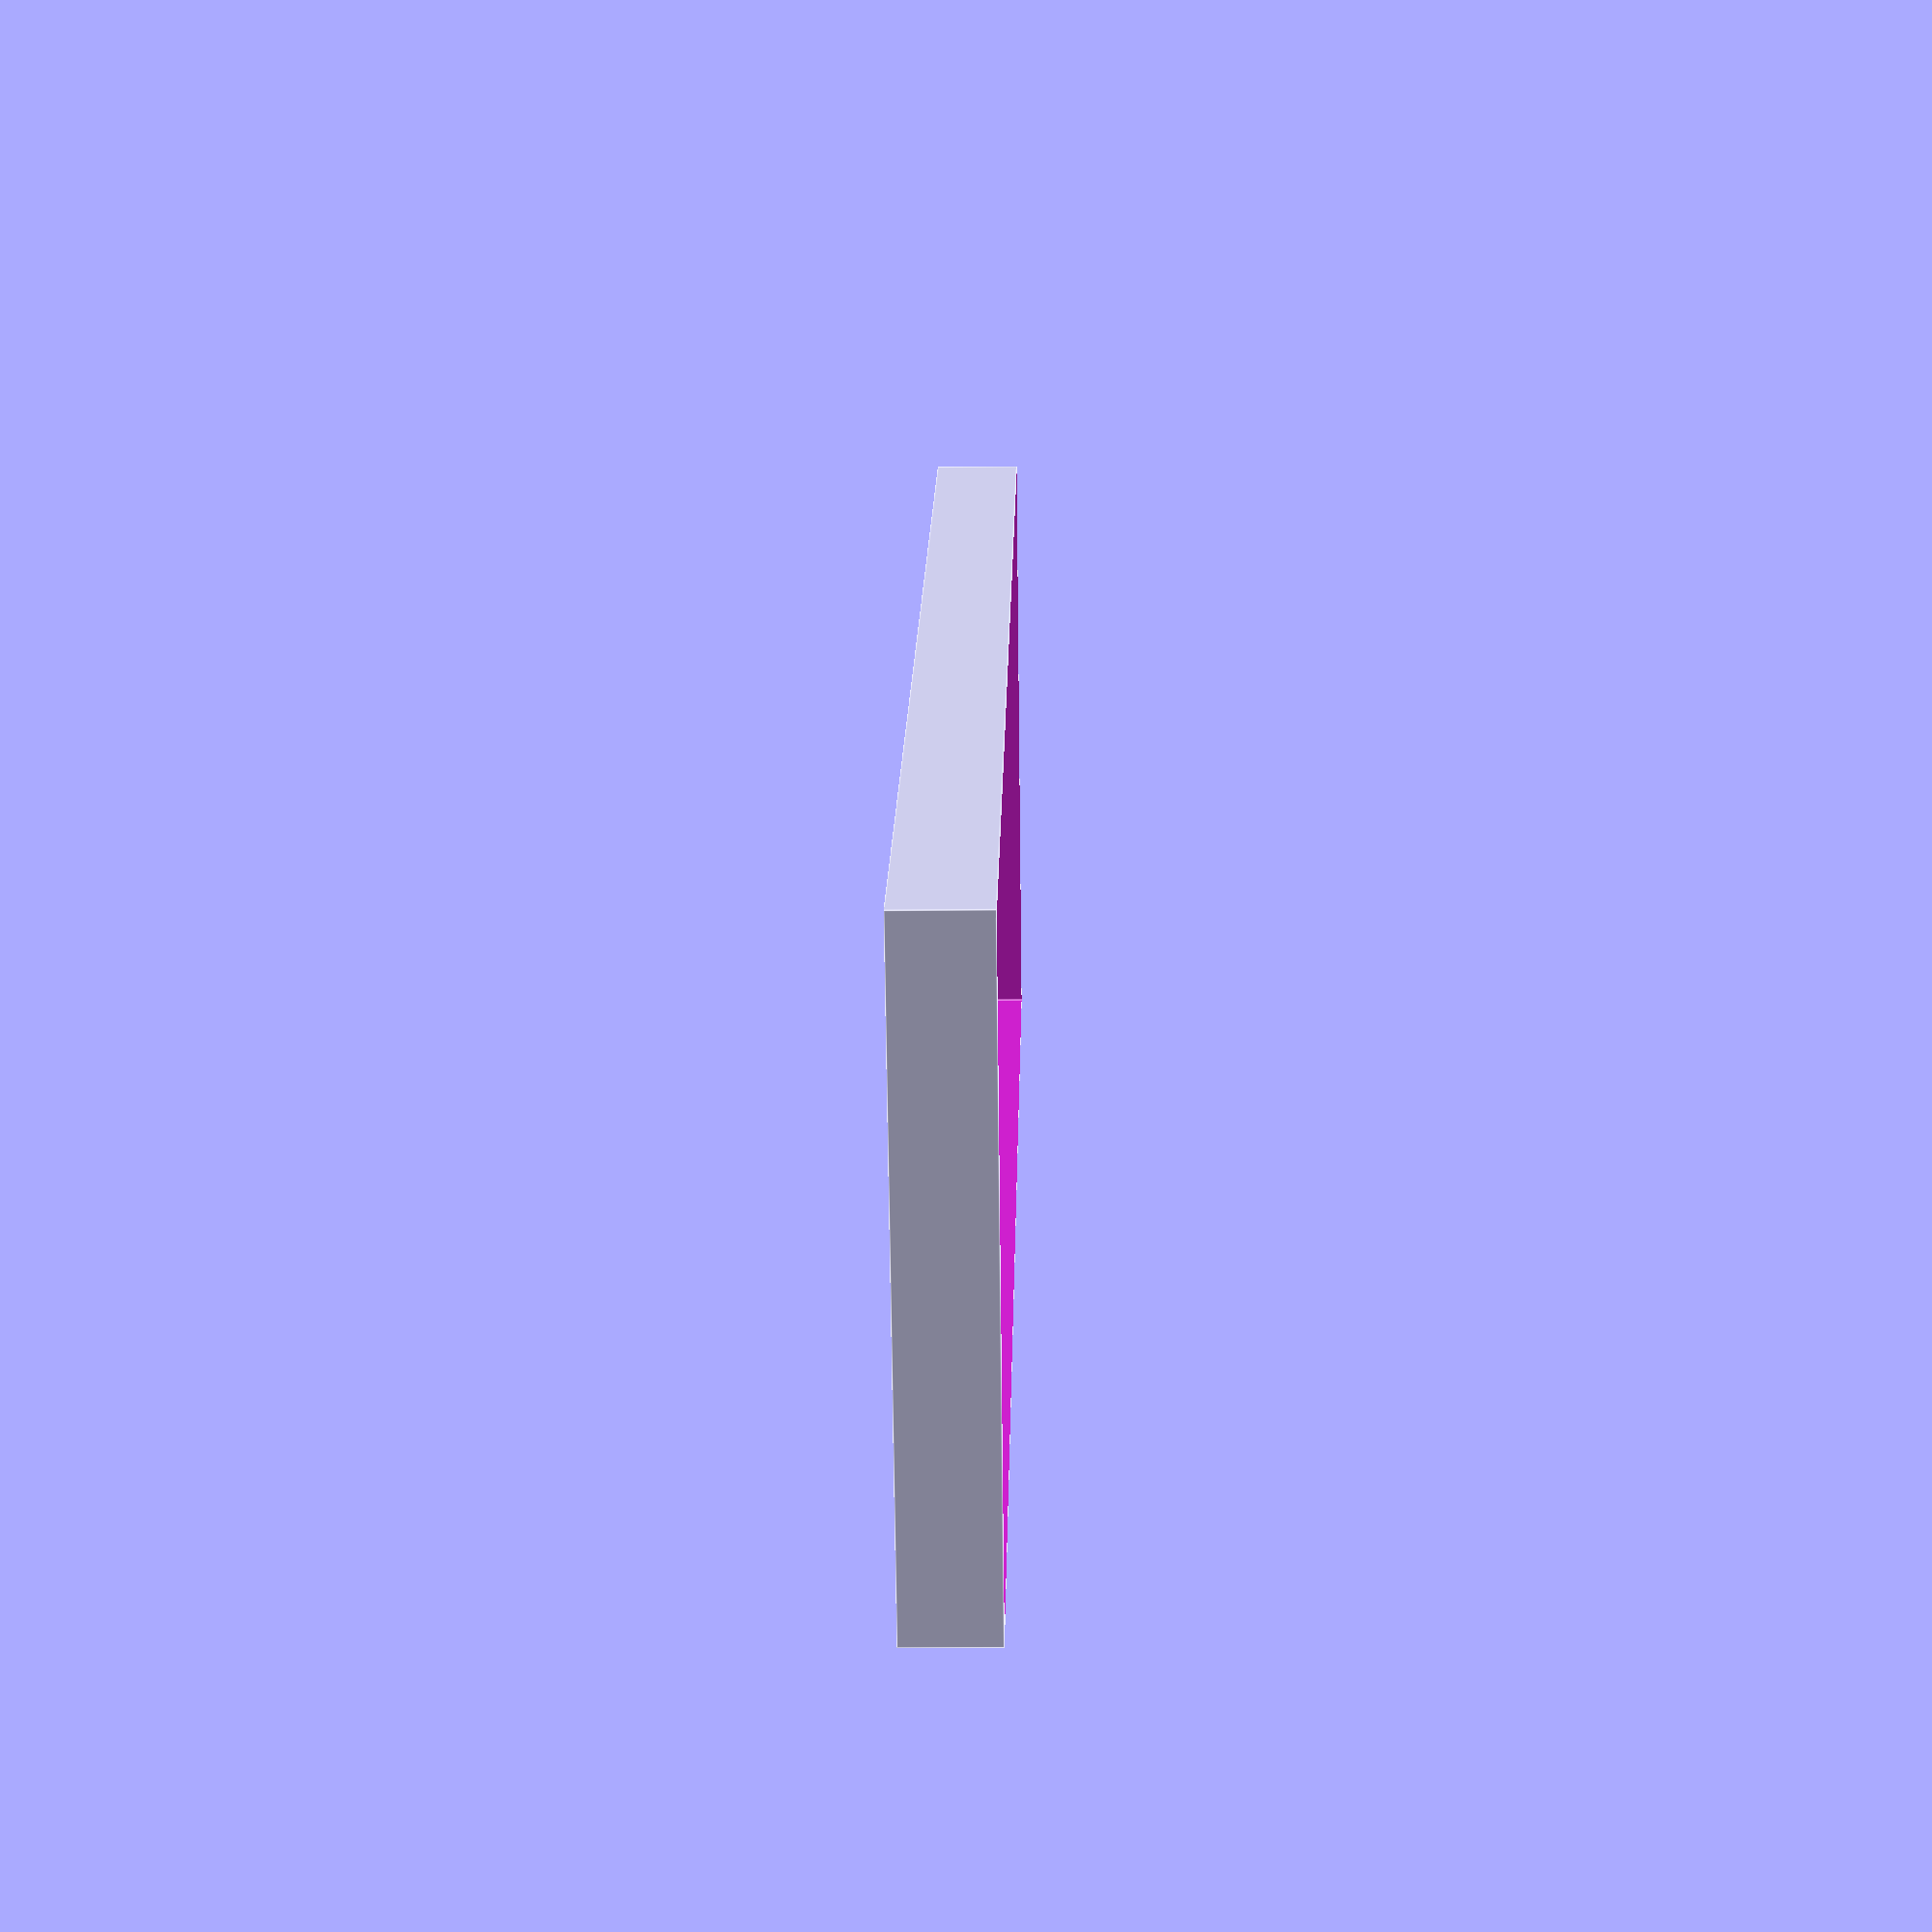
<openscad>
cap_w = 19;
switch_w = 14;
kb_l = cap_w * 10 + (cap_w - switch_w);
kb_w = cap_w * 3.5 + (cap_w - switch_w);
kb_h = 10;
thickness = 1.5;

difference() {
  // keyboard shell
  cube([kb_l, kb_w, kb_h], center = true);

  // key switches
  for (i = [0: 9]) {
    translate([(i - 4.5) * cap_w, cap_w * 1.25, 0]) {
      cube(switch_w, center = true);
    }
    translate([(i - 4.5) * cap_w, cap_w * 0.25, 0]) {
      cube(switch_w, center = true);
    }
  }
  for (i = [0: 1]) {
    translate([i * cap_w + 0.25 * cap_w, cap_w * -1.25, 0]) {
      cube(switch_w, center = true);
    }
    translate([(-i - 1) * cap_w - 0.25 * cap_w, cap_w * -1.25, 0]) {
      cube(switch_w, center = true);
    }
  }

  // make the keyboard shell hollow
  translate([0, 0, -thickness]) {
    cube([kb_l - thickness, kb_w - thickness, kb_h], center = true);
  }
}

</openscad>
<views>
elev=15.2 azim=212.6 roll=91.3 proj=p view=edges
</views>
